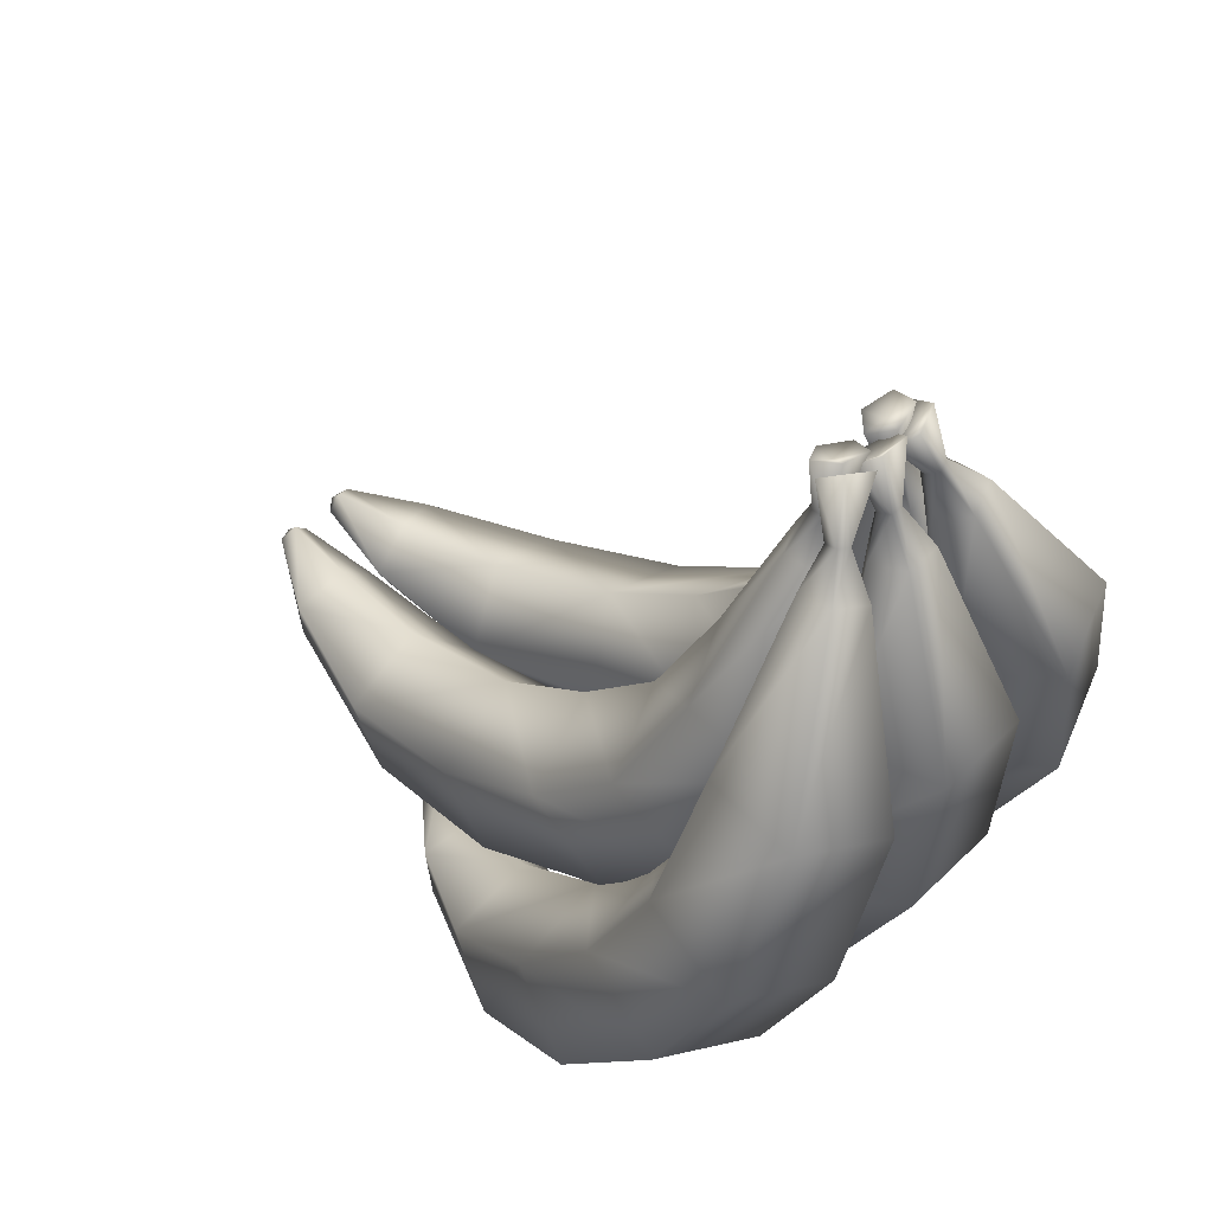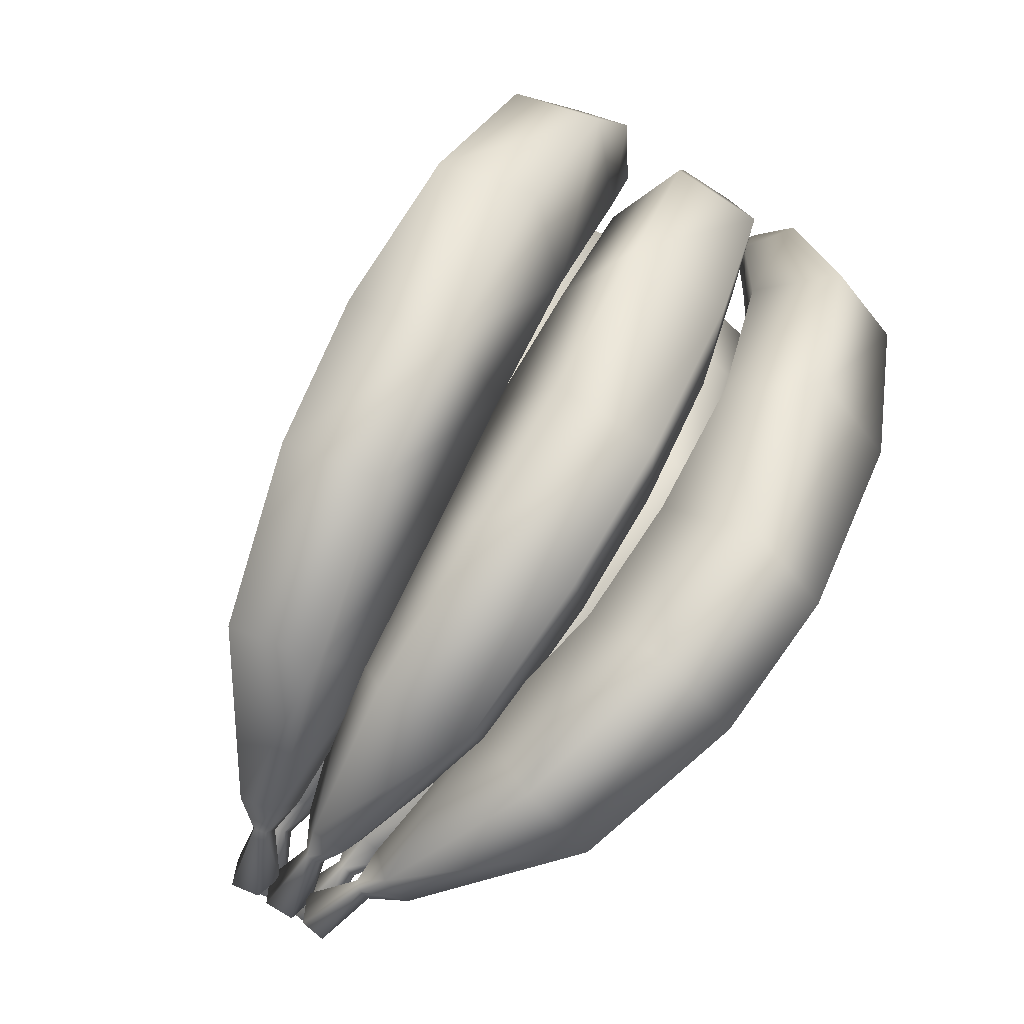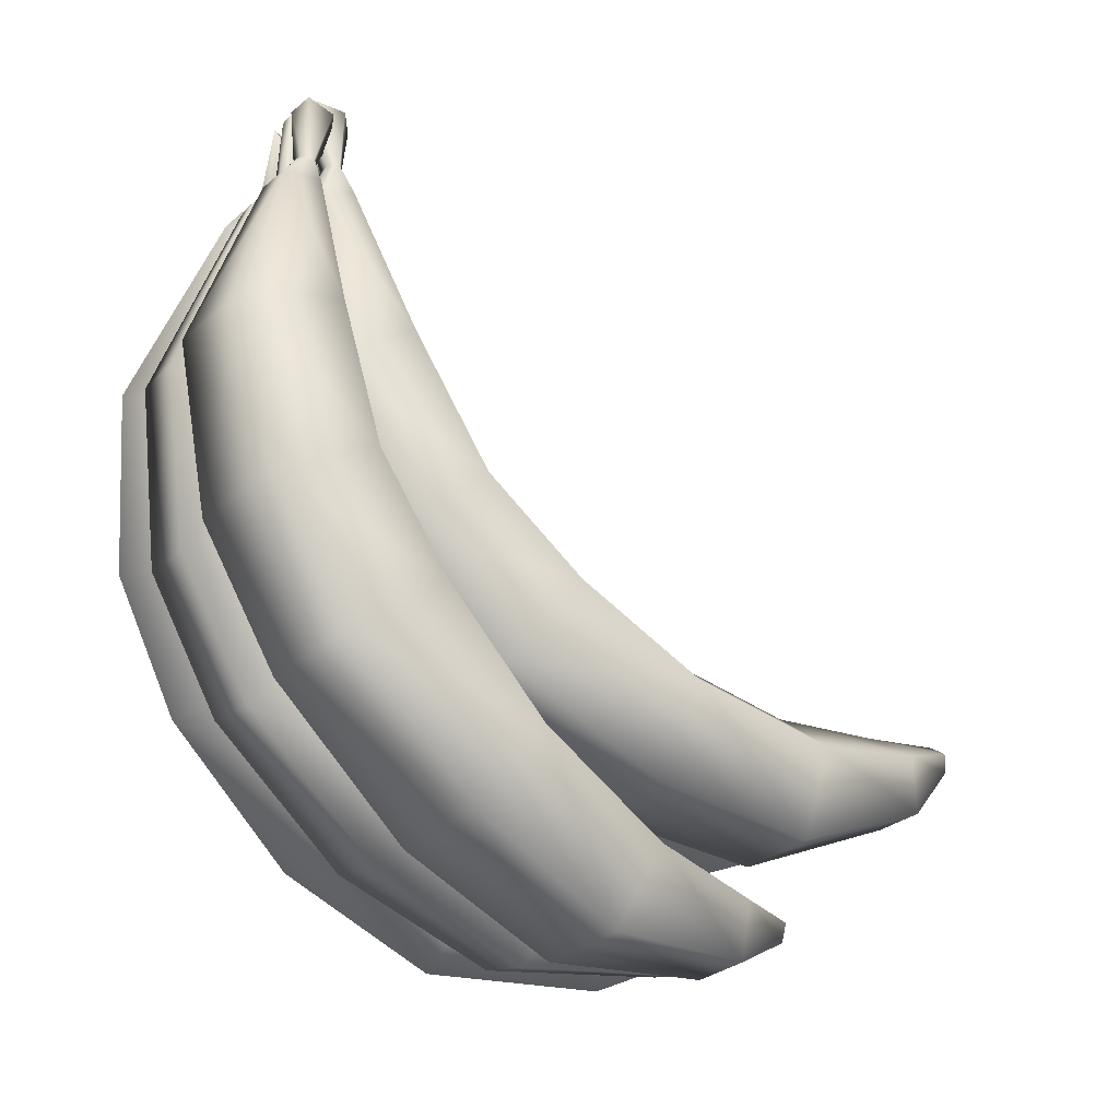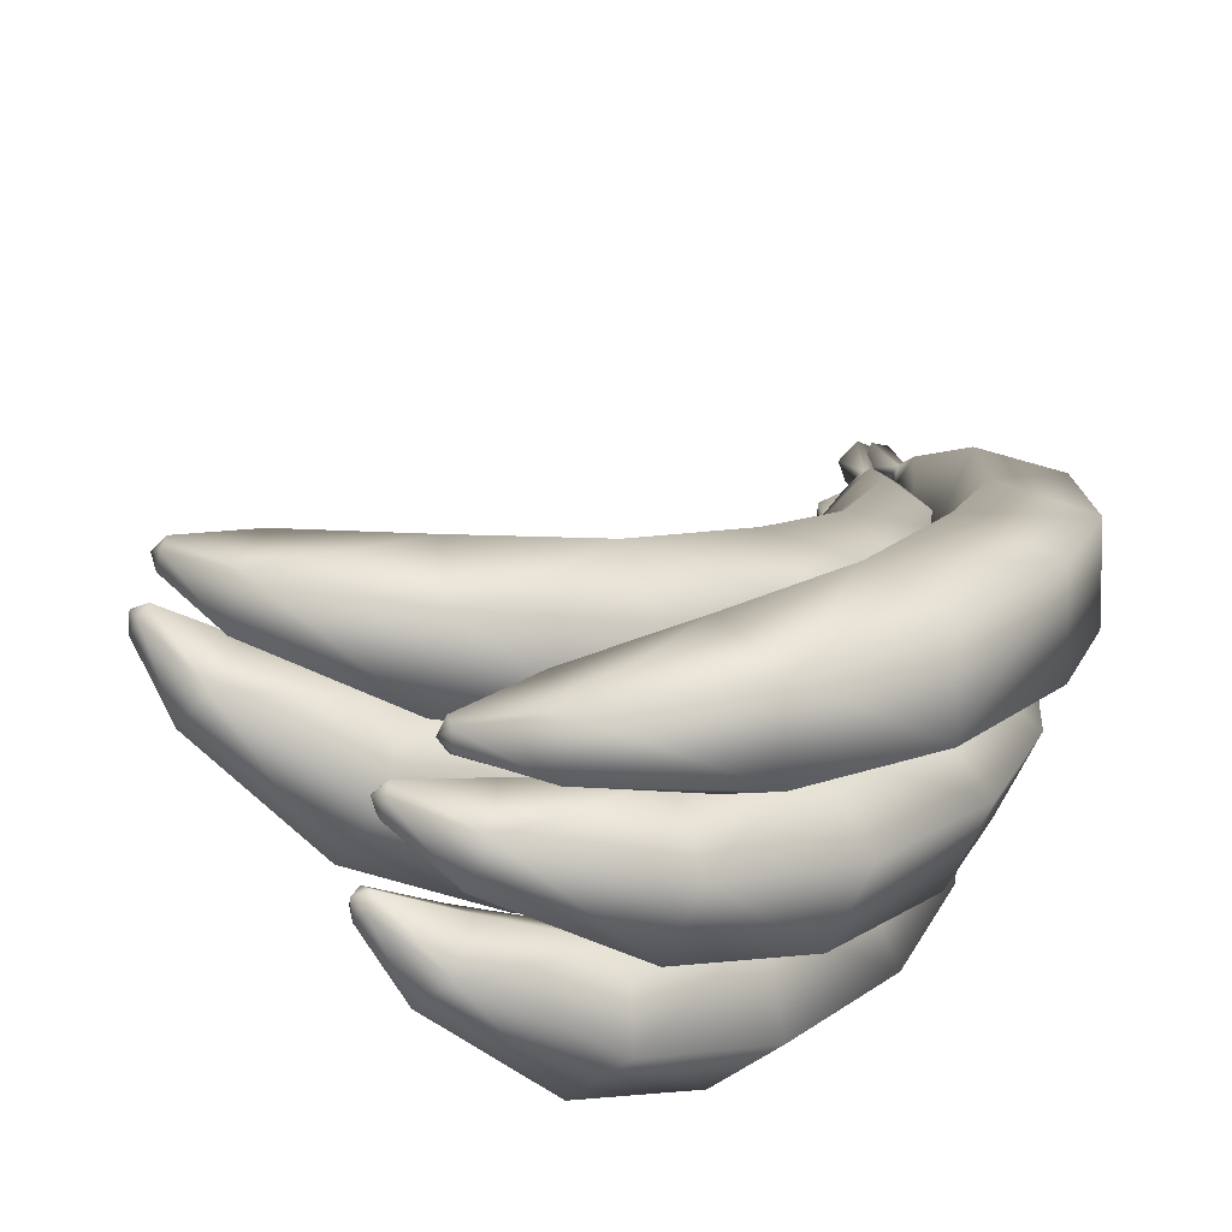
<metadata>
{"format":"obj","ext":"obj","renderer":"f3d","projection":"perspective","resolution":1024,"background":"white","views":[{"elev":49.5,"azim":133.2,"up":"+Y"},{"elev":-79.9,"azim":-32.6,"up":"+Z"},{"elev":-11.3,"azim":-113.3,"up":"+Y"},{"elev":-57.0,"azim":68.7,"up":"+Y"}]}
</metadata>
<code>
g banana_bunch Mesh
v 0.09399 -0.2046 -0.1318
v 0.05503 -0.2995 -0.2051
v 0.05773 -0.1276 -0.3565
v 0.09835 -0.06249 -0.2498
v -0.07103 -0.2995 -0.2051
v -0.07373 -0.1276 -0.3565
v -0.11 -0.2046 -0.1318
v -0.1143 -0.06249 -0.2498
v -0.007997 -0.146 -0.08647
v -0.007997 -0.02228 -0.1838
v 0.003824 -0.3725 0.2807
v 0.01113 -0.3503 0.2844
v -0.007998 -0.3556 0.2957
v -0.01982 -0.3725 0.2807
v -0.02712 -0.3503 0.2844
v -0.007998 -0.3366 0.2867
v 0.02069 0.564 -0.2801
v 0.00973 0.586 -0.3056
v -0.007998 0.5586 -0.2868
v -0.02573 0.586 -0.3056
v -0.03668 0.564 -0.2801
v -0.007998 0.5503 -0.2643
v 0.09496 0.07801 -0.3211
v -0.007997 0.1017 -0.2501
v -0.111 0.07801 -0.3211
v -0.07163 0.03968 -0.4359
v 0.05563 0.03968 -0.4359
v 0.04963 0.2529 -0.452
v 0.08525 0.2591 -0.3426
v -0.06563 0.2529 -0.452
v -0.1012 0.2591 -0.3426
v -0.007997 0.263 -0.2749
v 0.01363 0.4657 -0.3528
v 0.027 0.4568 -0.3127
v -0.02962 0.4657 -0.3528
v -0.04299 0.4568 -0.3127
v -0.007997 0.4512 -0.2879
v -0.00017 0.5069 -0.3163
v 0.004668 0.5035 -0.3018
v -0.01582 0.5069 -0.3163
v -0.02066 0.5035 -0.3018
v -0.007997 0.5014 -0.2928
v 0.08311 -0.312 0.02778
v 0.04831 -0.4064 -0.02283
v -0.0643 -0.4064 -0.02283
v -0.0991 -0.312 0.02778
v -0.007998 -0.2536 0.05906
v 0.04879 -0.3456 0.1881
v 0.0271 -0.4123 0.185
v -0.0431 -0.4123 0.185
v -0.06479 -0.3456 0.1881
v -0.007998 -0.3044 0.19
v 0.2945 -0.1598 -0.09528
v 0.3143 -0.254 -0.1767
v 0.3224 -0.07378 -0.318
v 0.3005 -0.01094 -0.2046
v 0.2027 -0.2883 -0.2244
v 0.2061 -0.1095 -0.3677
v 0.114 -0.2153 -0.1725
v 0.1123 -0.06878 -0.2851
v 0.1708 -0.1359 -0.09268
v 0.1706 -0.007846 -0.1843
v 0.1123 -0.3855 0.2544
v 0.111 -0.3627 0.2603
v 0.09149 -0.3741 0.2637
v 0.0914 -0.3919 0.2455
v 0.07718 -0.3731 0.2459
v 0.08931 -0.355 0.255
v 0.0619 0.5706 -0.2699
v 0.05518 0.5912 -0.298
v 0.04051 0.5584 -0.2869
v 0.02382 0.5816 -0.3114
v 0.01115 0.555 -0.2917
v 0.03468 0.5482 -0.266
v 0.283 0.1296 -0.2736
v 0.1591 0.1174 -0.2472
v 0.1008 0.07365 -0.3516
v 0.1886 0.05893 -0.4425
v 0.3012 0.09353 -0.3943
v 0.2403 0.2976 -0.4142
v 0.2299 0.3025 -0.2995
v 0.1383 0.2662 -0.4578
v 0.06493 0.2518 -0.3701
v 0.1216 0.2742 -0.2722
v 0.1106 0.4818 -0.3387
v 0.1104 0.4729 -0.2964
v 0.07237 0.4701 -0.3551
v 0.04845 0.4539 -0.3229
v 0.07194 0.4556 -0.2866
v 0.07318 0.5139 -0.3106
v 0.07312 0.5105 -0.2953
v 0.05933 0.5096 -0.3165
v 0.05071 0.5037 -0.3049
v 0.05924 0.5042 -0.2918
v 0.2575 -0.2812 0.04963
v 0.2725 -0.376 -0.009193
v 0.1729 -0.4066 -0.05182
v 0.0963 -0.3307 -0.01935
v 0.1486 -0.2532 0.04335
v 0.1782 -0.3385 0.1854
v 0.1794 -0.4079 0.1752
v 0.1173 -0.427 0.1486
v 0.07774 -0.3694 0.1424
v 0.1154 -0.3146 0.1651
v -0.1211 -0.2146 -0.1629
v -0.2046 -0.2905 -0.2192
v -0.2023 -0.1144 -0.3657
v -0.1151 -0.07007 -0.278
v -0.3197 -0.2579 -0.1795
v -0.3224 -0.08043 -0.3244
v -0.3074 -0.1619 -0.09875
v -0.3093 -0.01514 -0.211
v -0.1846 -0.1351 -0.08851
v -0.1812 -0.008736 -0.1823
v -0.1222 -0.3834 0.2589
v -0.1084 -0.3642 0.2598
v -0.1238 -0.3652 0.2767
v -0.1438 -0.3773 0.2663
v -0.1434 -0.3543 0.2719
v -0.1215 -0.3462 0.2679
v -0.02719 0.5557 -0.2896
v -0.0391 0.5816 -0.3107
v -0.05686 0.5584 -0.2869
v -0.07149 0.5907 -0.2995
v -0.07959 0.5705 -0.2716
v -0.05221 0.5488 -0.2655
v -0.1023 0.0714 -0.3462
v -0.1682 0.1156 -0.2467
v -0.2904 0.1246 -0.2814
v -0.2999 0.08597 -0.4023
v -0.1836 0.05311 -0.4423
v -0.1369 0.2612 -0.4582
v -0.06914 0.25 -0.3657
v -0.2421 0.291 -0.422
v -0.2395 0.2981 -0.307
v -0.1326 0.2728 -0.2722
v -0.08226 0.4682 -0.3553
v -0.06017 0.4532 -0.3213
v -0.1218 0.4794 -0.3417
v -0.1241 0.4712 -0.2993
v -0.08603 0.455 -0.2867
v -0.07263 0.5088 -0.3168
v -0.06468 0.5032 -0.3045
v -0.08693 0.5128 -0.3118
v -0.08782 0.5097 -0.2965
v -0.07406 0.5038 -0.292
v -0.1109 -0.3269 -0.006807
v -0.1836 -0.4051 -0.04278
v -0.2864 -0.376 -0.007342
v -0.2774 -0.2799 0.05054
v -0.1689 -0.2495 0.05087
v -0.1022 -0.3623 0.1565
v -0.1409 -0.4207 0.1612
v -0.205 -0.4026 0.1833
v -0.206 -0.333 0.1923
v -0.1425 -0.3081 0.1757
v 0.1961 -0.09741 0.1205
v 0.1828 -0.2137 0.07382
v 0.1905 -0.09133 -0.1197
v 0.2033 0.006116 -0.03239
v 0.05973 -0.2352 0.05712
v 0.06214 -0.1137 -0.1371
v -0.003065 -0.1321 0.09349
v -0.004422 -0.03009 -0.06057
v 0.08122 -0.04697 0.1327
v 0.0828 0.04396 0.004155
v 0.05666 -0.1602 0.5484
v 0.06037 -0.137 0.5463
v 0.04036 -0.1422 0.5561
v 0.03358 -0.1643 0.5452
v 0.02302 -0.1435 0.5412
v 0.03957 -0.1266 0.5419
v 0.05427 0.5783 -0.2556
v 0.0453 0.5904 -0.2876
v 0.0281 0.5666 -0.2641
v 0.01068 0.5844 -0.2923
v -0.001746 0.5685 -0.2632
v 0.0252 0.5648 -0.2404
v 0.1949 0.1194 -0.1416
v 0.07891 0.1435 -0.09506
v -0.006191 0.08434 -0.1689
v 0.05717 0.02366 -0.2611
v 0.1814 0.04532 -0.2442
v 0.1517 0.2419 -0.323
v 0.1665 0.2835 -0.2165
v 0.03915 0.2223 -0.3382
v -0.01563 0.2518 -0.2412
v 0.06306 0.2896 -0.166
v 0.07246 0.4643 -0.2965
v 0.07959 0.469 -0.2541
v 0.03022 0.457 -0.3022
v 0.01125 0.4571 -0.2633
v 0.04176 0.4645 -0.2336
v 0.04741 0.5109 -0.2758
v 0.05001 0.5124 -0.2605
v 0.03213 0.5082 -0.2779
v 0.02528 0.5081 -0.2638
v 0.03633 0.5107 -0.253
v 0.1709 -0.1578 0.3017
v 0.1576 -0.2668 0.2769
v 0.04768 -0.286 0.262
v -0.007014 -0.1888 0.2775
v 0.06914 -0.1096 0.3021
v 0.1135 -0.1522 0.4588
v 0.1012 -0.2199 0.4726
v 0.03263 -0.2318 0.4633
v 0.002564 -0.1715 0.4437
v 0.05252 -0.1223 0.4409
v -0.01837 -0.133 0.09226
v -0.08727 -0.2335 0.06005
v -0.09694 -0.1119 -0.1339
v -0.02255 -0.03101 -0.0618
v -0.2082 -0.2072 0.08428
v -0.223 -0.08455 -0.1086
v -0.214 -0.0905 0.1315
v -0.2265 0.01328 -0.02091
v -0.09667 -0.0446 0.1364
v -0.1026 0.04637 0.008042
v -0.02823 -0.1638 0.5455
v -0.01714 -0.1435 0.5408
v -0.03347 -0.1415 0.5567
v -0.05091 -0.1589 0.55
v -0.05382 -0.1355 0.5481
v -0.03295 -0.126 0.5424
v -0.01436 0.5673 -0.265
v -0.02793 0.5837 -0.2934
v -0.04426 0.5665 -0.2642
v -0.06193 0.591 -0.2866
v -0.06937 0.5793 -0.254
v -0.03997 0.5646 -0.2407
v -0.02302 0.08331 -0.1703
v -0.101 0.1457 -0.09143
v -0.2205 0.1262 -0.1307
v -0.2163 0.05169 -0.2338
v -0.09428 0.02519 -0.2582
v -0.07332 0.223 -0.3368
v -0.01153 0.2503 -0.2434
v -0.1838 0.247 -0.3146
v -0.1904 0.2891 -0.2075
v -0.08388 0.2911 -0.1635
v -0.05301 0.4571 -0.3018
v -0.03168 0.4565 -0.2642
v -0.0945 0.4662 -0.2935
v -0.0988 0.471 -0.2507
v -0.05998 0.465 -0.2326
v -0.05141 0.5084 -0.2775
v -0.04371 0.508 -0.2639
v -0.06642 0.5117 -0.2745
v -0.068 0.5133 -0.259
v -0.05397 0.5111 -0.2525
v -0.005266 -0.1898 0.2758
v -0.06457 -0.2848 0.2639
v -0.1726 -0.2614 0.2855
v -0.18 -0.1519 0.3109
v -0.07661 -0.1077 0.3048
v -0.003868 -0.1722 0.4422
v -0.035 -0.2314 0.4638
v -0.1023 -0.2167 0.4773
v -0.1128 -0.1486 0.4641
v -0.05194 -0.1211 0.4424
f 1 2 3
f 1 3 4
f 2 5 3
f 5 6 3
f 5 7 6
f 7 8 6
f 7 9 8
f 9 10 8
f 9 1 4
f 9 4 10
f 11 12 13
f 14 11 13
f 15 14 13
f 16 15 13
f 12 16 13
f 17 18 19
f 18 20 19
f 20 21 19
f 21 22 19
f 22 17 19
f 10 4 23
f 10 23 24
f 8 10 25
f 10 24 25
f 6 8 26
f 8 25 26
f 3 6 26
f 3 26 27
f 4 3 27
f 4 27 23
f 23 27 28
f 23 28 29
f 27 26 30
f 27 30 28
f 26 25 30
f 25 31 30
f 25 24 31
f 24 32 31
f 24 23 29
f 24 29 32
f 29 28 33
f 29 33 34
f 28 30 35
f 28 35 33
f 30 31 35
f 31 36 35
f 31 32 37
f 31 37 36
f 32 29 34
f 32 34 37
f 34 33 38
f 34 38 39
f 33 35 40
f 33 40 38
f 35 36 41
f 35 41 40
f 36 37 42
f 36 42 41
f 37 34 39
f 37 39 42
f 39 38 17
f 38 18 17
f 38 40 18
f 40 20 18
f 40 41 20
f 41 21 20
f 41 42 21
f 42 22 21
f 42 39 22
f 39 17 22
f 2 1 44
f 1 43 44
f 5 2 44
f 5 44 45
f 7 5 45
f 7 45 46
f 9 7 46
f 9 46 47
f 1 9 43
f 9 47 43
f 44 43 49
f 43 48 49
f 45 44 49
f 45 49 50
f 46 45 50
f 46 50 51
f 47 46 51
f 47 51 52
f 43 47 48
f 47 52 48
f 49 48 12
f 49 12 11
f 50 49 11
f 50 11 14
f 51 50 14
f 51 14 15
f 52 51 15
f 52 15 16
f 48 52 16
f 48 16 12
f 53 54 55
f 53 55 56
f 54 57 55
f 57 58 55
f 57 59 58
f 59 60 58
f 59 61 60
f 61 62 60
f 61 53 56
f 61 56 62
f 63 64 65
f 66 63 65
f 67 66 65
f 68 67 65
f 64 68 65
f 69 70 71
f 70 72 71
f 72 73 71
f 73 74 71
f 74 69 71
f 62 56 75
f 62 75 76
f 60 62 77
f 62 76 77
f 58 60 78
f 60 77 78
f 55 58 78
f 55 78 79
f 56 55 79
f 56 79 75
f 75 79 80
f 75 80 81
f 79 78 82
f 79 82 80
f 78 77 82
f 77 83 82
f 77 76 83
f 76 84 83
f 76 75 81
f 76 81 84
f 81 80 85
f 81 85 86
f 80 82 87
f 80 87 85
f 82 83 87
f 83 88 87
f 83 84 89
f 83 89 88
f 84 81 86
f 84 86 89
f 86 85 90
f 86 90 91
f 85 87 92
f 85 92 90
f 87 88 93
f 87 93 92
f 88 89 94
f 88 94 93
f 89 86 91
f 89 91 94
f 91 90 69
f 90 70 69
f 90 92 70
f 92 72 70
f 92 93 72
f 93 73 72
f 93 94 73
f 94 74 73
f 94 91 74
f 91 69 74
f 54 53 96
f 53 95 96
f 57 54 96
f 57 96 97
f 59 57 97
f 59 97 98
f 61 59 98
f 61 98 99
f 53 61 95
f 61 99 95
f 96 95 101
f 95 100 101
f 97 96 101
f 97 101 102
f 98 97 102
f 98 102 103
f 99 98 103
f 99 103 104
f 95 99 100
f 99 104 100
f 101 100 64
f 101 64 63
f 102 101 63
f 102 63 66
f 103 102 66
f 103 66 67
f 104 103 67
f 104 67 68
f 100 104 68
f 100 68 64
f 105 106 107
f 105 107 108
f 106 109 107
f 109 110 107
f 109 111 110
f 111 112 110
f 111 113 112
f 113 114 112
f 113 105 108
f 113 108 114
f 115 116 117
f 118 115 117
f 119 118 117
f 120 119 117
f 116 120 117
f 121 122 123
f 122 124 123
f 124 125 123
f 125 126 123
f 126 121 123
f 114 108 127
f 114 127 128
f 112 114 129
f 114 128 129
f 110 112 130
f 112 129 130
f 107 110 130
f 107 130 131
f 108 107 131
f 108 131 127
f 127 131 132
f 127 132 133
f 131 130 134
f 131 134 132
f 130 129 134
f 129 135 134
f 129 128 135
f 128 136 135
f 128 127 133
f 128 133 136
f 133 132 137
f 133 137 138
f 132 134 139
f 132 139 137
f 134 135 139
f 135 140 139
f 135 136 141
f 135 141 140
f 136 133 138
f 136 138 141
f 138 137 142
f 138 142 143
f 137 139 144
f 137 144 142
f 139 140 145
f 139 145 144
f 140 141 146
f 140 146 145
f 141 138 143
f 141 143 146
f 143 142 121
f 142 122 121
f 142 144 122
f 144 124 122
f 144 145 124
f 145 125 124
f 145 146 125
f 146 126 125
f 146 143 126
f 143 121 126
f 106 105 148
f 105 147 148
f 109 106 148
f 109 148 149
f 111 109 149
f 111 149 150
f 113 111 150
f 113 150 151
f 105 113 147
f 113 151 147
f 148 147 153
f 147 152 153
f 149 148 153
f 149 153 154
f 150 149 154
f 150 154 155
f 151 150 155
f 151 155 156
f 147 151 152
f 151 156 152
f 153 152 116
f 153 116 115
f 154 153 115
f 154 115 118
f 155 154 118
f 155 118 119
f 156 155 119
f 156 119 120
f 152 156 120
f 152 120 116
f 157 158 159
f 157 159 160
f 158 161 159
f 161 162 159
f 161 163 162
f 163 164 162
f 163 165 164
f 165 166 164
f 165 157 160
f 165 160 166
f 167 168 169
f 170 167 169
f 171 170 169
f 172 171 169
f 168 172 169
f 173 174 175
f 174 176 175
f 176 177 175
f 177 178 175
f 178 173 175
f 166 160 179
f 166 179 180
f 164 166 181
f 166 180 181
f 162 164 182
f 164 181 182
f 159 162 182
f 159 182 183
f 160 159 183
f 160 183 179
f 179 183 184
f 179 184 185
f 183 182 186
f 183 186 184
f 182 181 186
f 181 187 186
f 181 180 187
f 180 188 187
f 180 179 185
f 180 185 188
f 185 184 189
f 185 189 190
f 184 186 191
f 184 191 189
f 186 187 191
f 187 192 191
f 187 188 193
f 187 193 192
f 188 185 190
f 188 190 193
f 190 189 194
f 190 194 195
f 189 191 196
f 189 196 194
f 191 192 197
f 191 197 196
f 192 193 198
f 192 198 197
f 193 190 195
f 193 195 198
f 195 194 173
f 194 174 173
f 194 196 174
f 196 176 174
f 196 197 176
f 197 177 176
f 197 198 177
f 198 178 177
f 198 195 178
f 195 173 178
f 158 157 200
f 157 199 200
f 161 158 200
f 161 200 201
f 163 161 201
f 163 201 202
f 165 163 202
f 165 202 203
f 157 165 199
f 165 203 199
f 200 199 205
f 199 204 205
f 201 200 205
f 201 205 206
f 202 201 206
f 202 206 207
f 203 202 207
f 203 207 208
f 199 203 204
f 203 208 204
f 205 204 168
f 205 168 167
f 206 205 167
f 206 167 170
f 207 206 170
f 207 170 171
f 208 207 171
f 208 171 172
f 204 208 172
f 204 172 168
f 209 210 211
f 209 211 212
f 210 213 211
f 213 214 211
f 213 215 214
f 215 216 214
f 215 217 216
f 217 218 216
f 217 209 212
f 217 212 218
f 219 220 221
f 222 219 221
f 223 222 221
f 224 223 221
f 220 224 221
f 225 226 227
f 226 228 227
f 228 229 227
f 229 230 227
f 230 225 227
f 218 212 231
f 218 231 232
f 216 218 233
f 218 232 233
f 214 216 234
f 216 233 234
f 211 214 234
f 211 234 235
f 212 211 235
f 212 235 231
f 231 235 236
f 231 236 237
f 235 234 238
f 235 238 236
f 234 233 238
f 233 239 238
f 233 232 239
f 232 240 239
f 232 231 237
f 232 237 240
f 237 236 241
f 237 241 242
f 236 238 243
f 236 243 241
f 238 239 243
f 239 244 243
f 239 240 245
f 239 245 244
f 240 237 242
f 240 242 245
f 242 241 246
f 242 246 247
f 241 243 248
f 241 248 246
f 243 244 249
f 243 249 248
f 244 245 250
f 244 250 249
f 245 242 247
f 245 247 250
f 247 246 225
f 246 226 225
f 246 248 226
f 248 228 226
f 248 249 228
f 249 229 228
f 249 250 229
f 250 230 229
f 250 247 230
f 247 225 230
f 210 209 252
f 209 251 252
f 213 210 252
f 213 252 253
f 215 213 253
f 215 253 254
f 217 215 254
f 217 254 255
f 209 217 251
f 217 255 251
f 252 251 257
f 251 256 257
f 253 252 257
f 253 257 258
f 254 253 258
f 254 258 259
f 255 254 259
f 255 259 260
f 251 255 256
f 255 260 256
f 257 256 220
f 257 220 219
f 258 257 219
f 258 219 222
f 259 258 222
f 259 222 223
f 260 259 223
f 260 223 224
f 256 260 224
f 256 224 220

</code>
